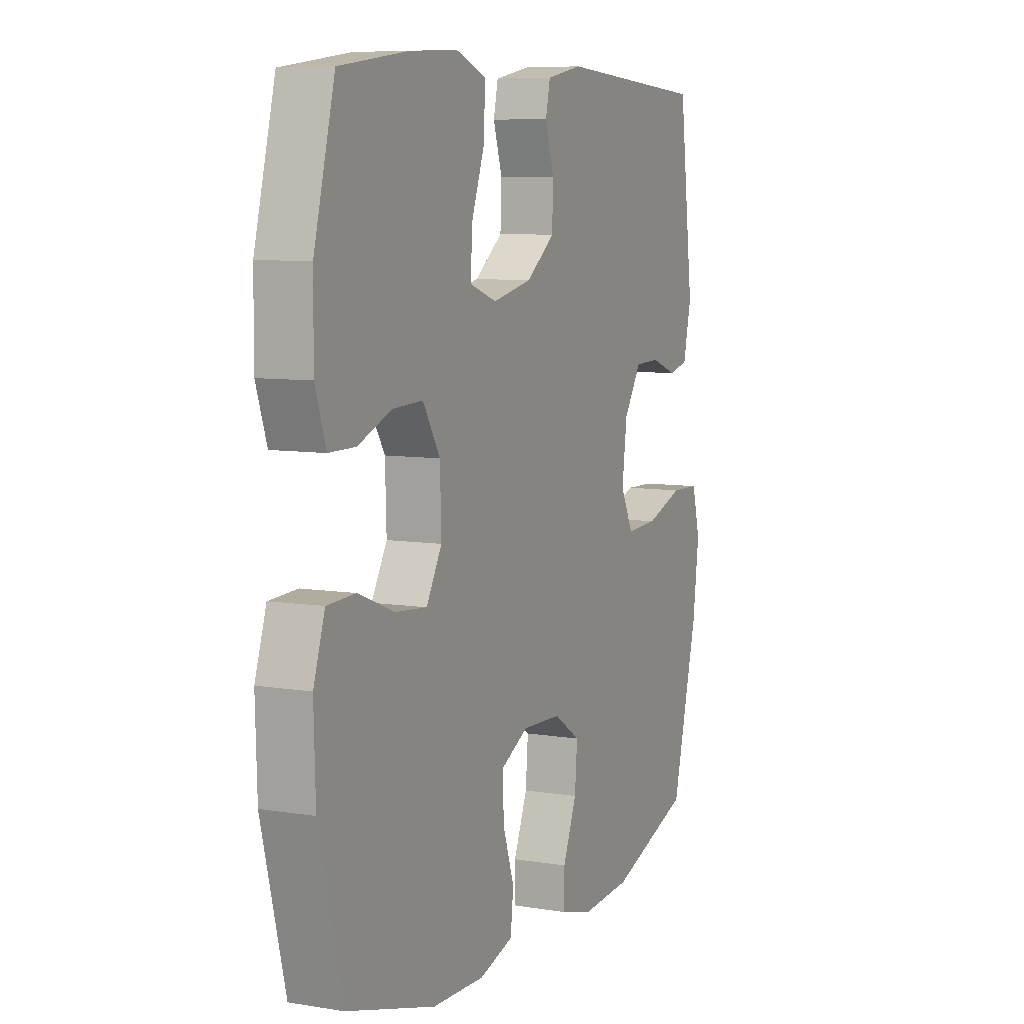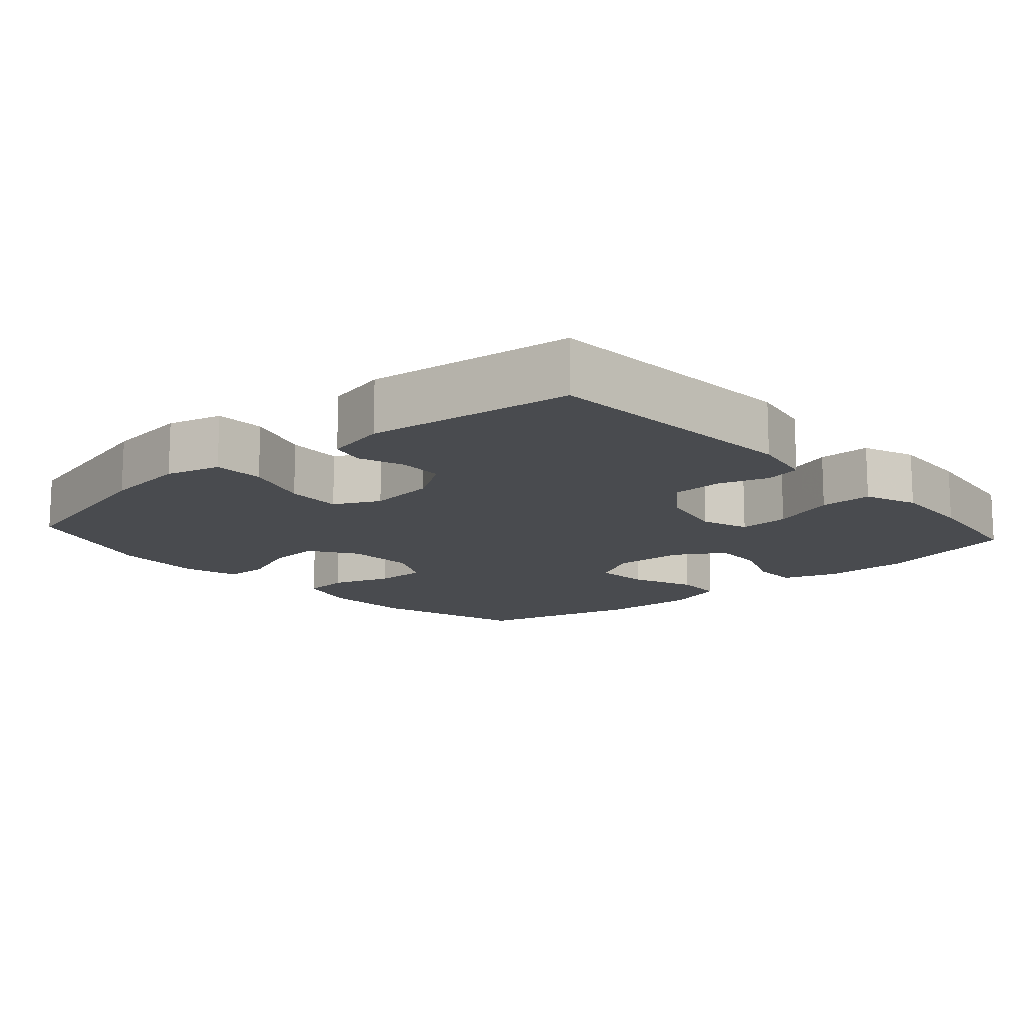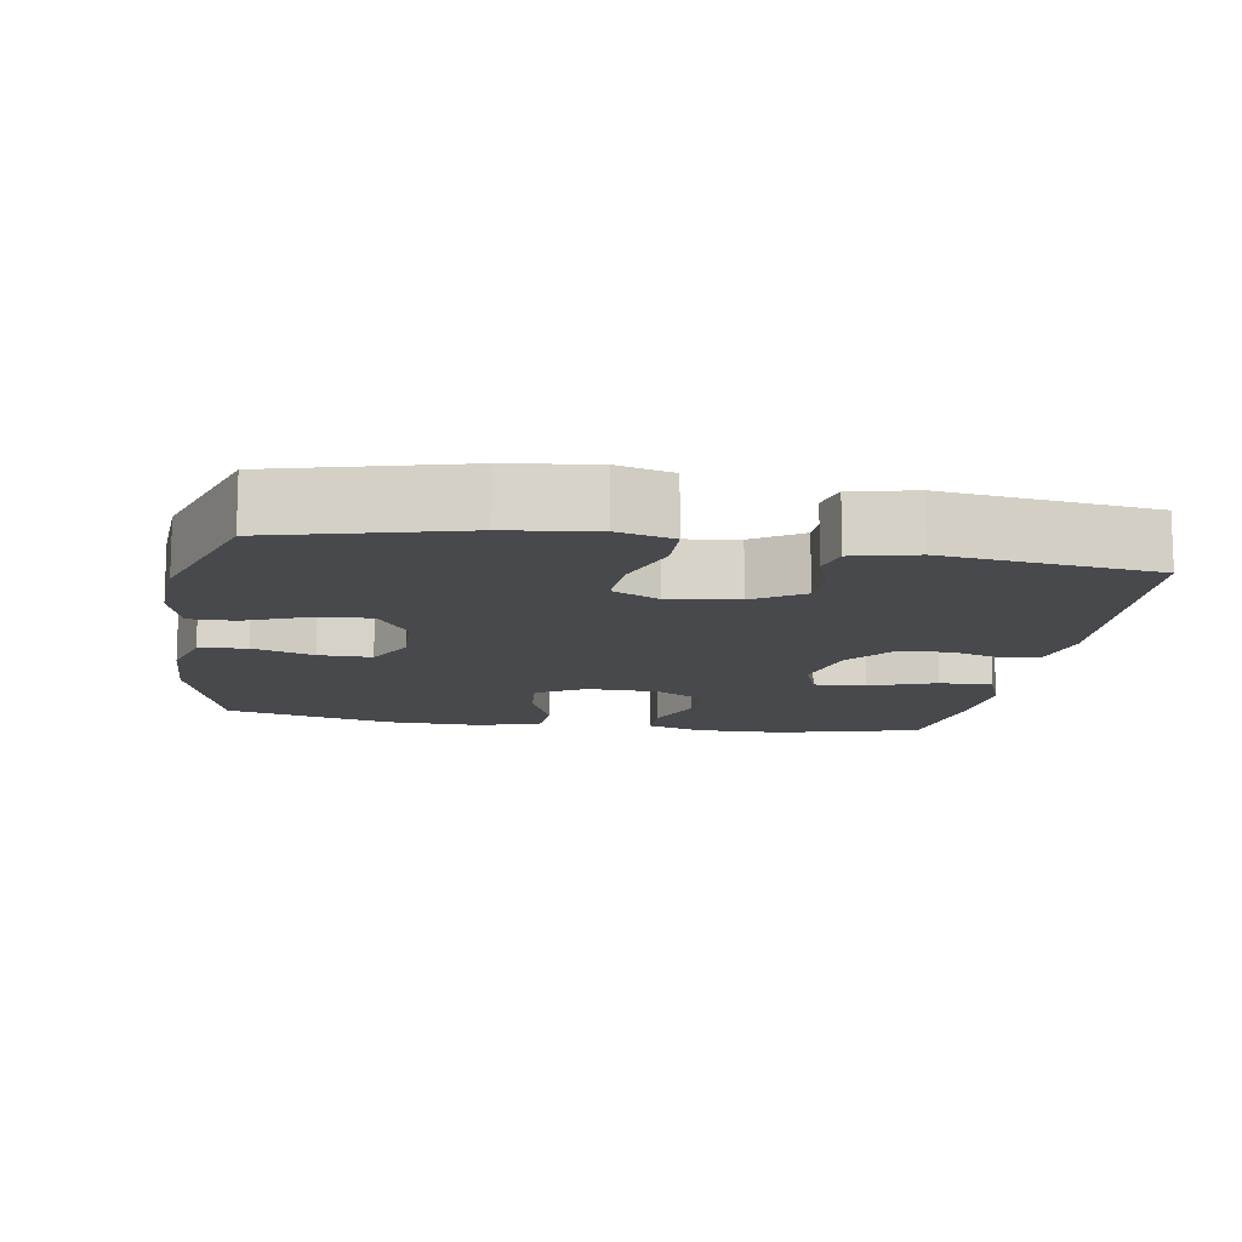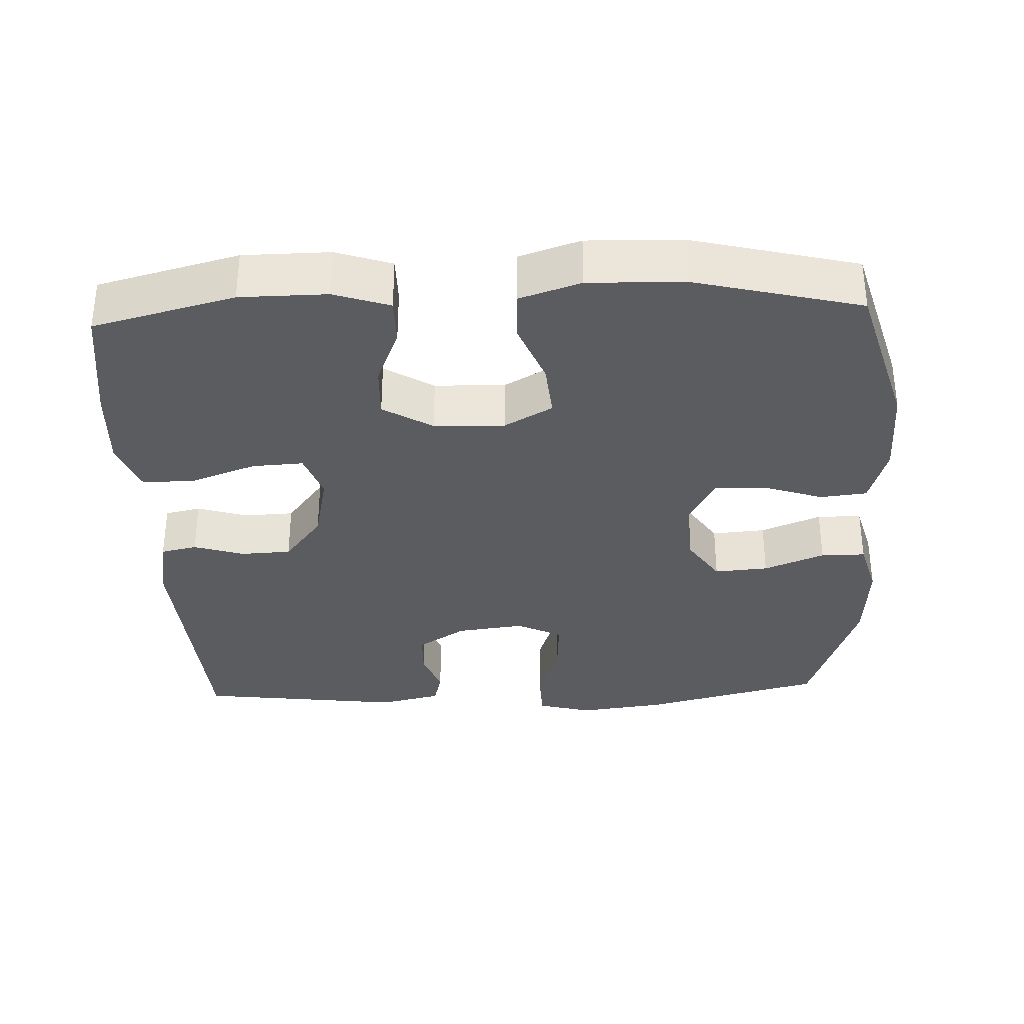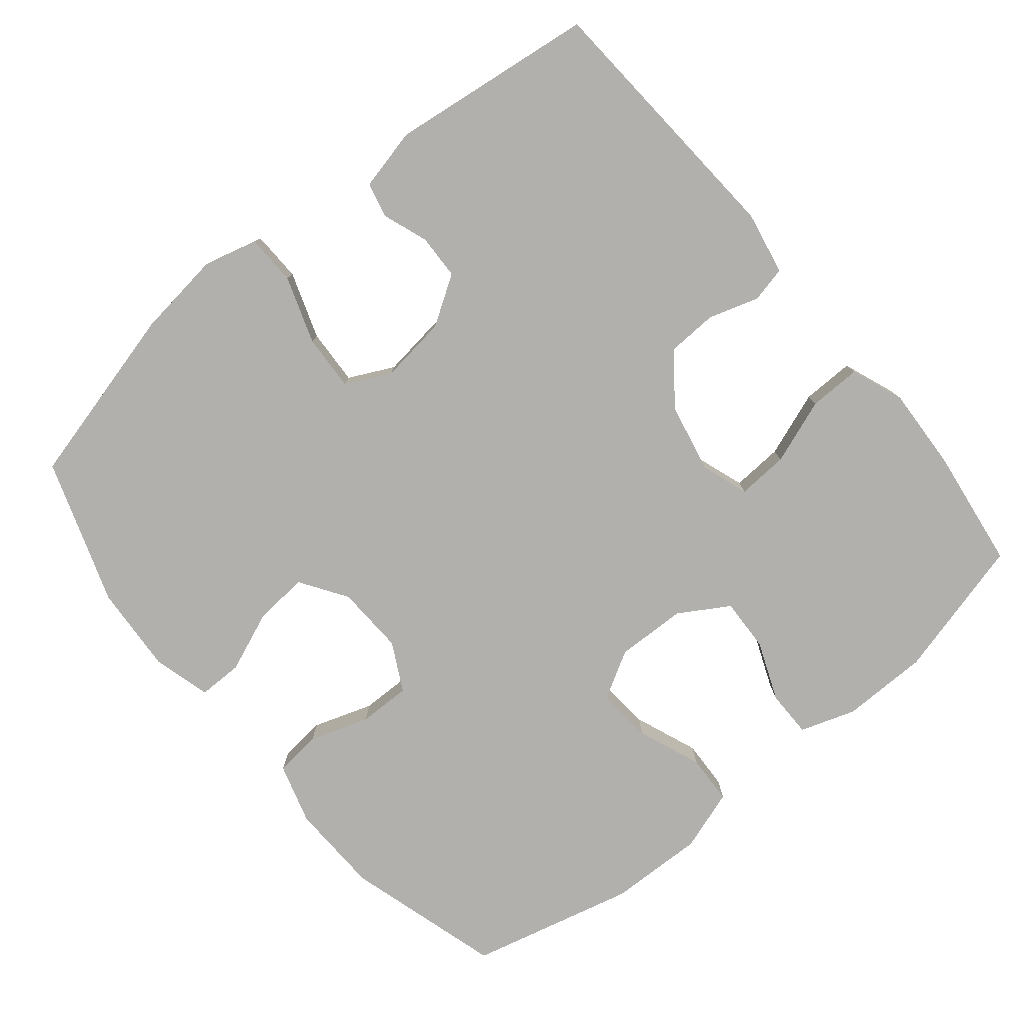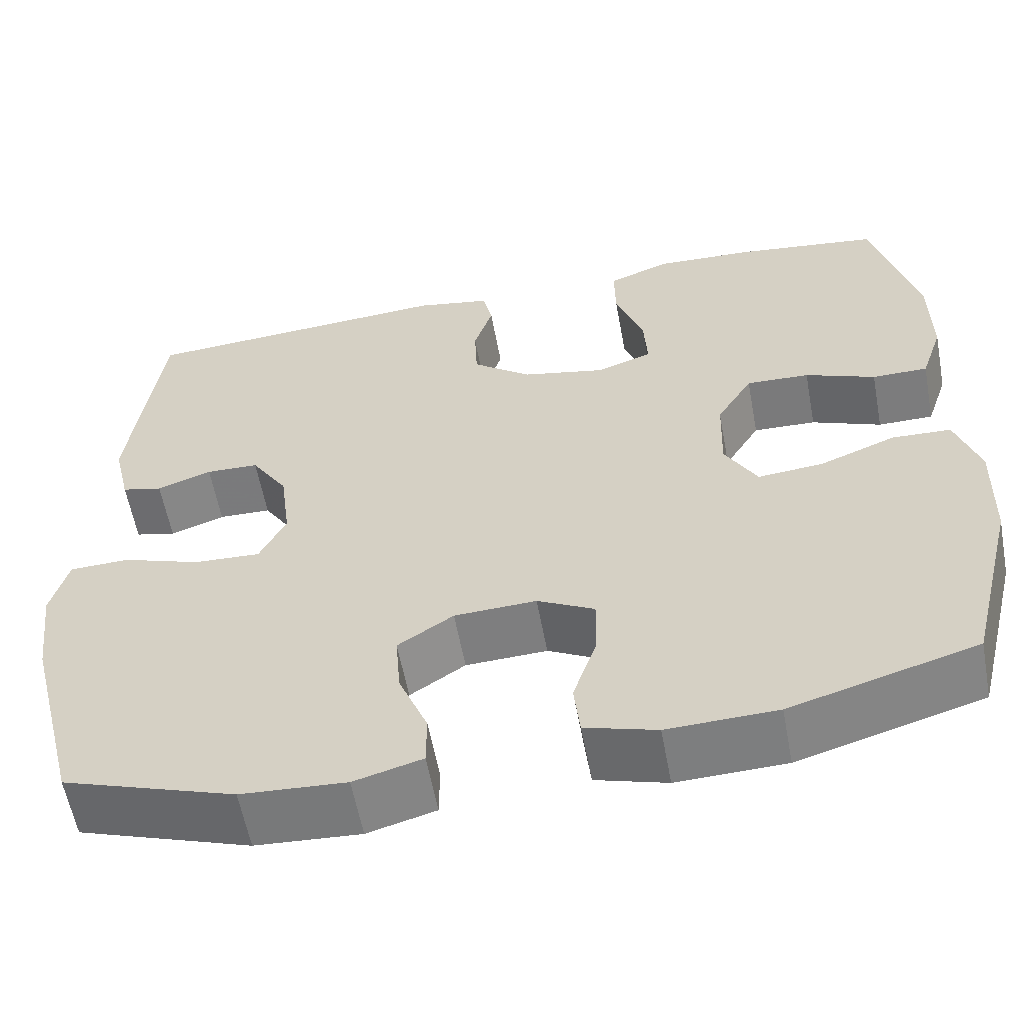
<metadata>
{"format":"obj","ext":"obj","renderer":"f3d","projection":"perspective","resolution":1024,"background":"white","views":[{"elev":7.8,"azim":114.6,"up":"+Z"},{"elev":-13.7,"azim":-48.5,"up":"+Y"},{"elev":-12.4,"azim":-99.3,"up":"+Y"},{"elev":-33.6,"azim":92.4,"up":"+Y"},{"elev":-78.7,"azim":-50.5,"up":"+Y"},{"elev":-58.8,"azim":10.5,"up":"+Z"}]}
</metadata>
<code>
v -0.5 0.07 0.5
v -0.131 0.07 0.524
v -0.043 0.07 0.507
v -0.032 0.07 0.457
v -0.054 0.07 0.387
v -0.051 0.07 0.317
v 0.018 0.07 0.264
v 0.115 0.07 0.243
v 0.181 0.07 0.266
v 0.177 0.07 0.337
v 0.144 0.07 0.428
v 0.143 0.07 0.501
v 0.216 0.07 0.529
v 0.332 0.07 0.523
v 0.5 0.07 0.5
v 0.551 0.07 0.304
v 0.552 0.07 0.183
v 0.526 0.07 0.106
v 0.461 0.07 0.106
v 0.379 0.07 0.139
v 0.305 0.07 0.142
v 0.263 0.07 0.073
v 0.26 0.07 -0.025
v 0.298 0.07 -0.092
v 0.375 0.07 -0.085
v 0.464 0.07 -0.05
v 0.533 0.07 -0.053
v 0.561 0.07 -0.138
v 0.557 0.07 -0.271
v 0.5 0.07 -0.5
v 0.283 0.07 -0.563
v 0.155 0.07 -0.567
v 0.071 0.07 -0.542
v 0.064 0.07 -0.477
v 0.092 0.07 -0.394
v 0.093 0.07 -0.322
v 0.026 0.07 -0.287
v -0.07 0.07 -0.291
v -0.135 0.07 -0.334
v -0.129 0.07 -0.409
v -0.095 0.07 -0.493
v -0.095 0.07 -0.555
v -0.175 0.07 -0.577
v -0.298 0.07 -0.569
v -0.5 0.07 -0.5
v -0.564 0.07 -0.248
v -0.579 0.07 -0.129
v -0.559 0.07 -0.053
v -0.489 0.07 -0.051
v -0.396 0.07 -0.083
v -0.318 0.07 -0.087
v -0.287 0.07 -0.024
v -0.299 0.07 0.07
v -0.342 0.07 0.137
v -0.404 0.07 0.139
v -0.468 0.07 0.116
v -0.516 0.07 0.128
v -0.536 0.07 0.214
v -0.5 0 0.5
v -0.131 0 0.524
v -0.043 0 0.507
v -0.032 0 0.457
v -0.054 0 0.387
v -0.051 0 0.317
v 0.018 0 0.264
v 0.115 0 0.243
v 0.181 0 0.266
v 0.177 0 0.337
v 0.144 0 0.428
v 0.143 0 0.501
v 0.216 0 0.529
v 0.332 0 0.523
v 0.5 0 0.5
v 0.551 0 0.304
v 0.552 0 0.183
v 0.526 0 0.106
v 0.461 0 0.106
v 0.379 0 0.139
v 0.305 0 0.142
v 0.263 0 0.073
v 0.26 0 -0.025
v 0.298 0 -0.092
v 0.375 0 -0.085
v 0.464 0 -0.05
v 0.533 0 -0.053
v 0.561 0 -0.138
v 0.557 0 -0.271
v 0.5 0 -0.5
v 0.283 0 -0.563
v 0.155 0 -0.567
v 0.071 0 -0.542
v 0.064 0 -0.477
v 0.092 0 -0.394
v 0.093 0 -0.322
v 0.026 0 -0.287
v -0.07 0 -0.291
v -0.135 0 -0.334
v -0.129 0 -0.409
v -0.095 0 -0.493
v -0.095 0 -0.555
v -0.175 0 -0.577
v -0.298 0 -0.569
v -0.5 0 -0.5
v -0.564 0 -0.248
v -0.579 0 -0.129
v -0.559 0 -0.053
v -0.489 0 -0.051
v -0.396 0 -0.083
v -0.318 0 -0.087
v -0.287 0 -0.024
v -0.299 0 0.07
v -0.342 0 0.137
v -0.404 0 0.139
v -0.468 0 0.116
v -0.516 0 0.128
v -0.536 0 0.214
f 55 56 57 58
f 54 55 58 1
f 53 54 1 2
f 52 53 2 3
f 47 48 49 50
f 47 50 51
f 46 47 51
f 45 46 51
f 44 45 51 52
f 40 41 42 43
f 39 40 43 44
f 32 33 34 35
f 32 35 36
f 31 32 36
f 30 31 36
f 29 30 36 37
f 25 26 27 28
f 24 25 28 29
f 17 18 19 20
f 17 20 21
f 16 17 21
f 15 16 21
f 14 15 21 22
f 10 11 12 13
f 9 10 13 14
f 52 3 4 5
f 39 44 52 5
f 24 29 37
f 23 24 37 38
f 22 23 38 39
f 9 14 22 39
f 39 5 6
f 39 6 7
f 8 9 39
f 7 8 39
f 116 115 114 113
f 59 116 113 112
f 60 59 112 111
f 61 60 111 110
f 108 107 106 105
f 109 108 105
f 109 105 104
f 109 104 103
f 110 109 103 102
f 101 100 99 98
f 102 101 98 97
f 93 92 91 90
f 94 93 90
f 94 90 89
f 94 89 88
f 95 94 88 87
f 86 85 84 83
f 87 86 83 82
f 78 77 76 75
f 79 78 75
f 79 75 74
f 79 74 73
f 80 79 73 72
f 71 70 69 68
f 72 71 68 67
f 63 62 61 110
f 63 110 102 97
f 95 87 82
f 96 95 82 81
f 97 96 81 80
f 97 80 72 67
f 64 63 97
f 65 64 97
f 97 67 66
f 97 66 65
f 1 59 60 2
f 2 60 61 3
f 3 61 62 4
f 4 62 63 5
f 5 63 64 6
f 6 64 65 7
f 7 65 66 8
f 8 66 67 9
f 9 67 68 10
f 10 68 69 11
f 11 69 70 12
f 12 70 71 13
f 13 71 72 14
f 14 72 73 15
f 15 73 74 16
f 16 74 75 17
f 17 75 76 18
f 18 76 77 19
f 19 77 78 20
f 20 78 79 21
f 21 79 80 22
f 22 80 81 23
f 23 81 82 24
f 24 82 83 25
f 25 83 84 26
f 26 84 85 27
f 27 85 86 28
f 28 86 87 29
f 29 87 88 30
f 30 88 89 31
f 31 89 90 32
f 32 90 91 33
f 33 91 92 34
f 34 92 93 35
f 35 93 94 36
f 36 94 95 37
f 37 95 96 38
f 38 96 97 39
f 39 97 98 40
f 40 98 99 41
f 41 99 100 42
f 42 100 101 43
f 43 101 102 44
f 44 102 103 45
f 45 103 104 46
f 46 104 105 47
f 47 105 106 48
f 48 106 107 49
f 49 107 108 50
f 50 108 109 51
f 51 109 110 52
f 52 110 111 53
f 53 111 112 54
f 54 112 113 55
f 55 113 114 56
f 56 114 115 57
f 57 115 116 58
f 58 116 59 1

</code>
